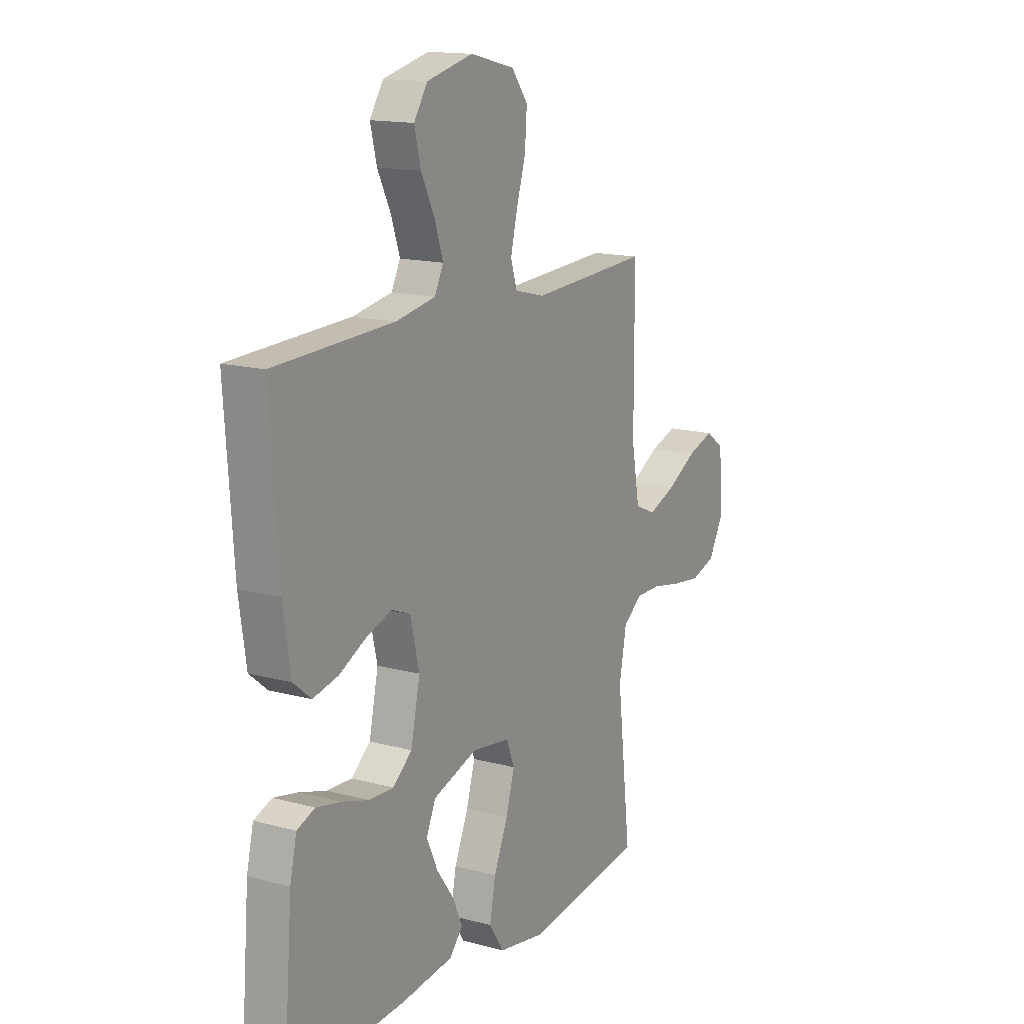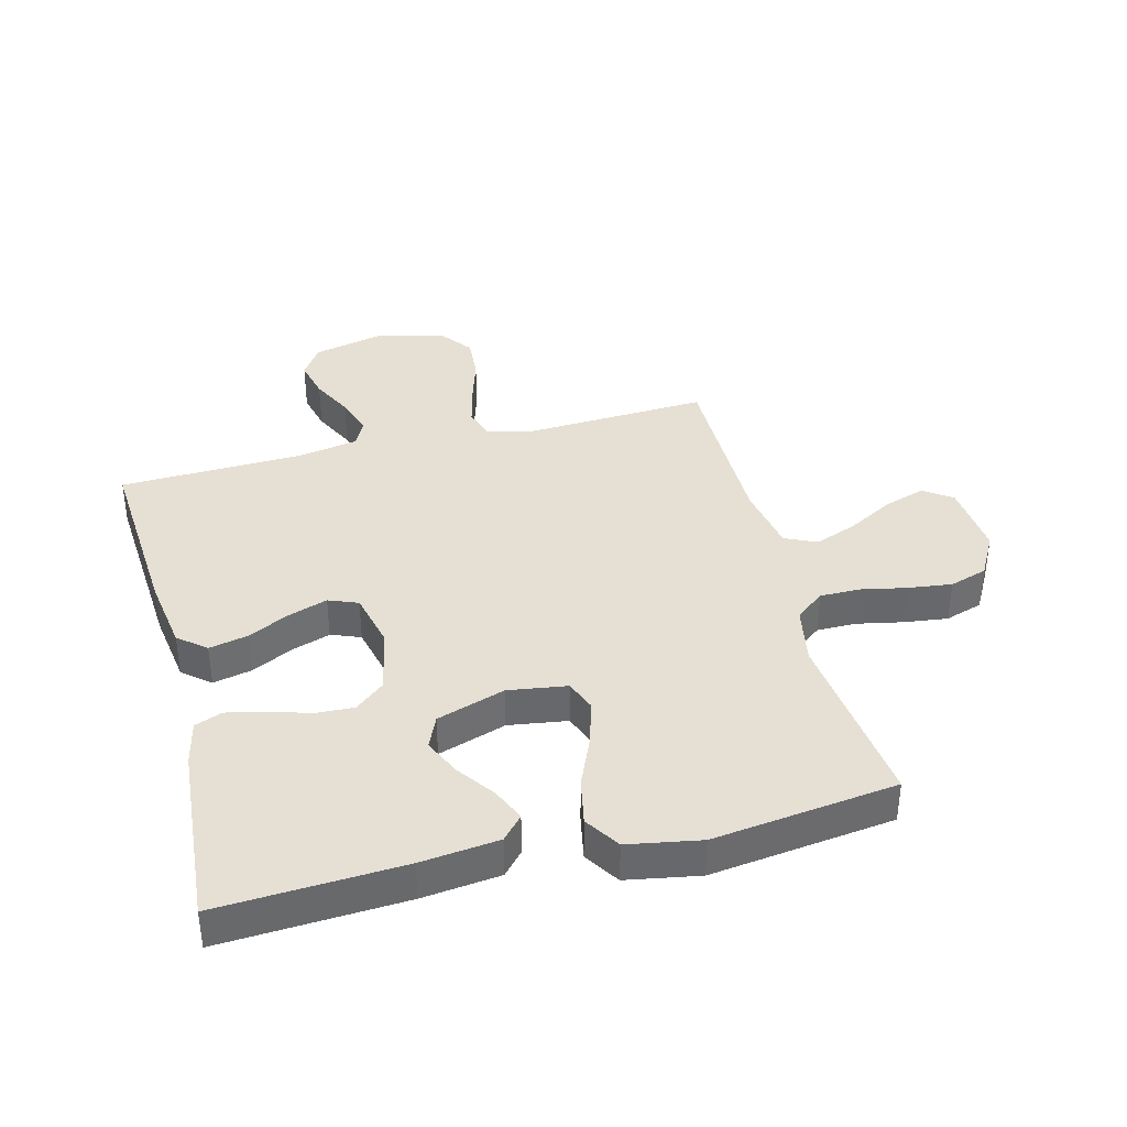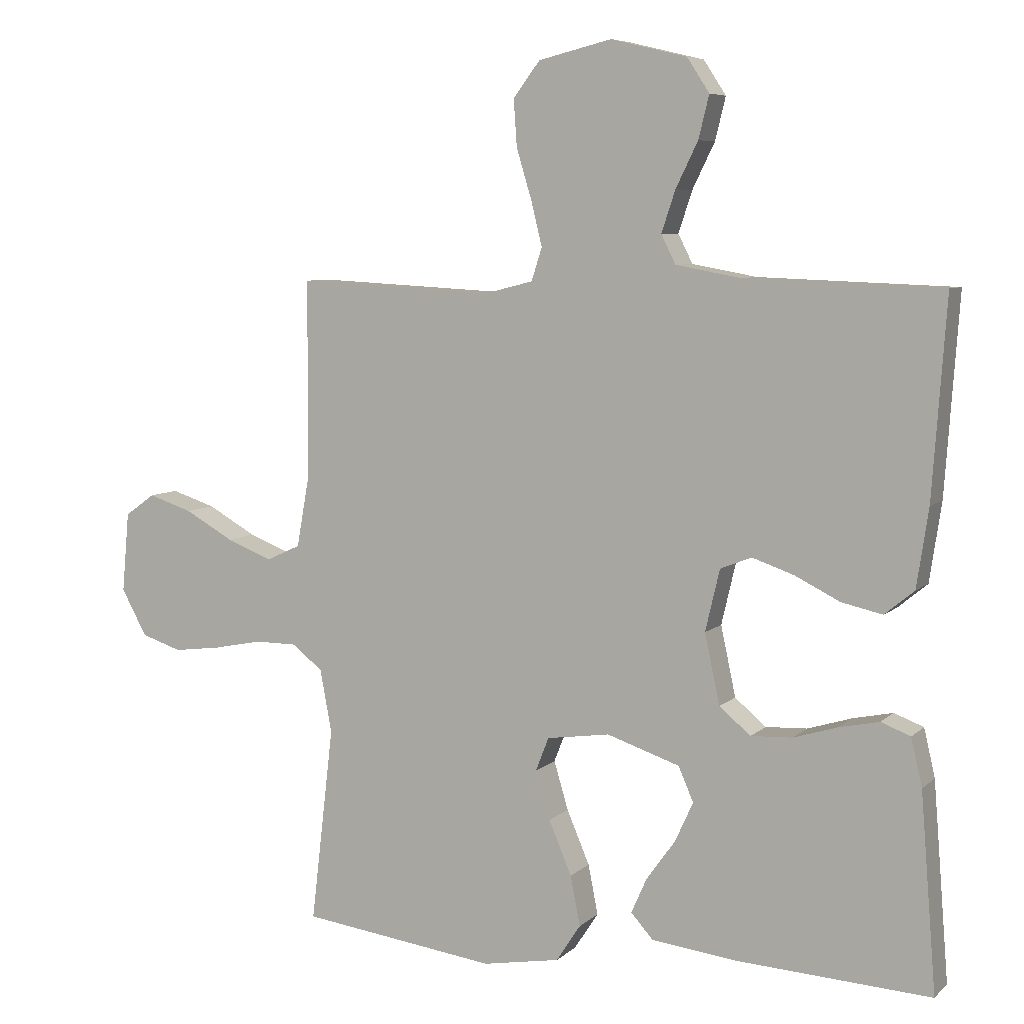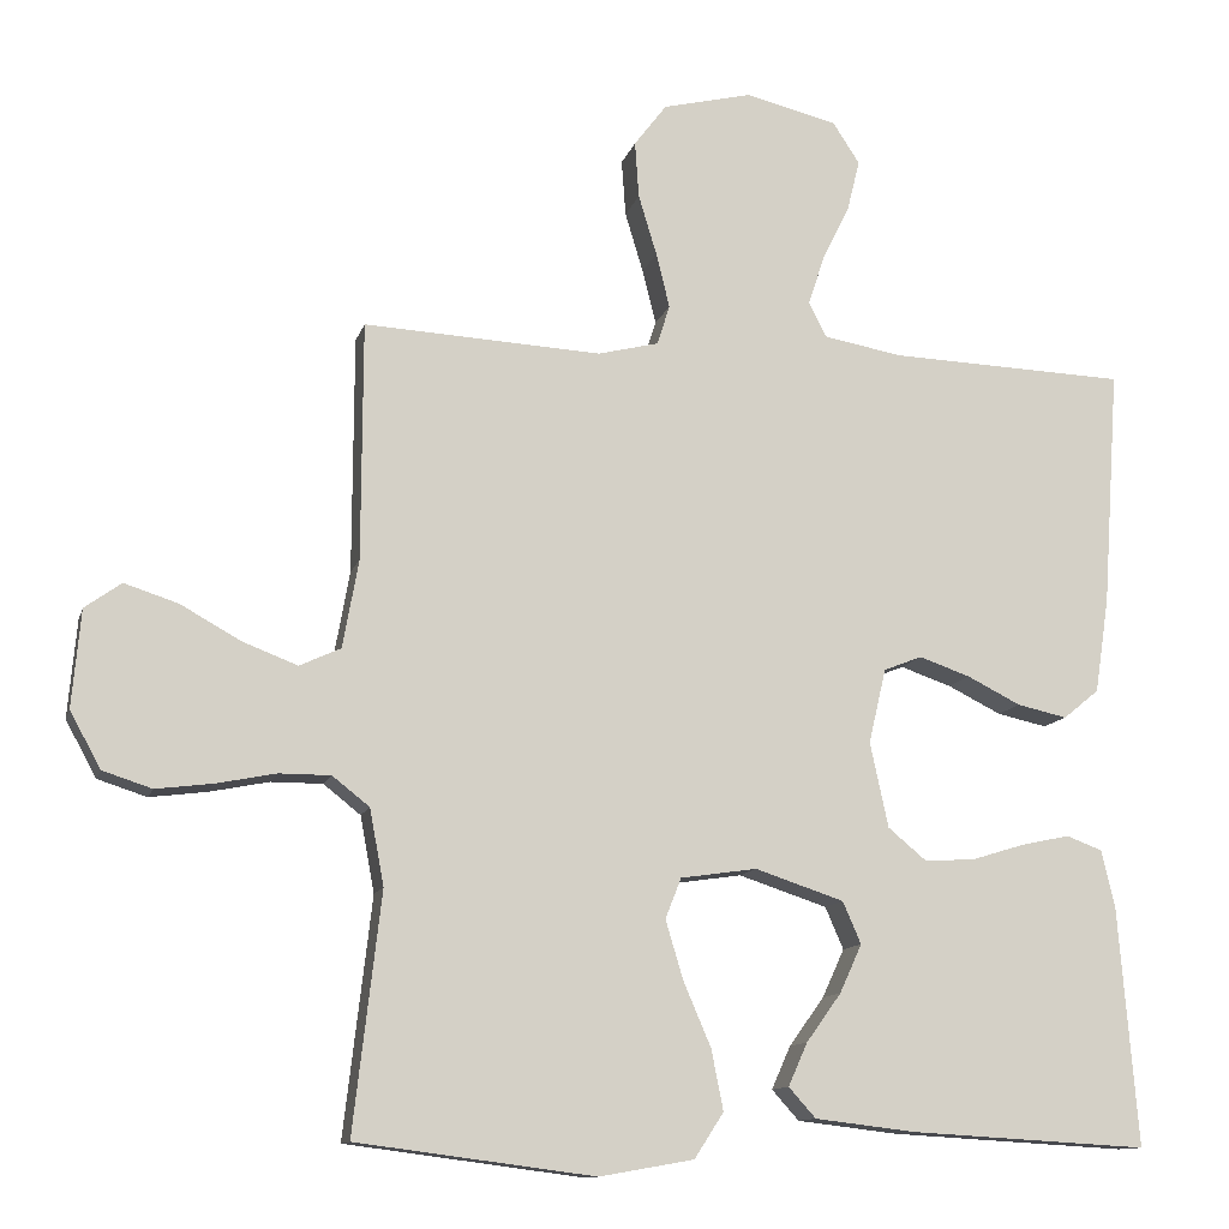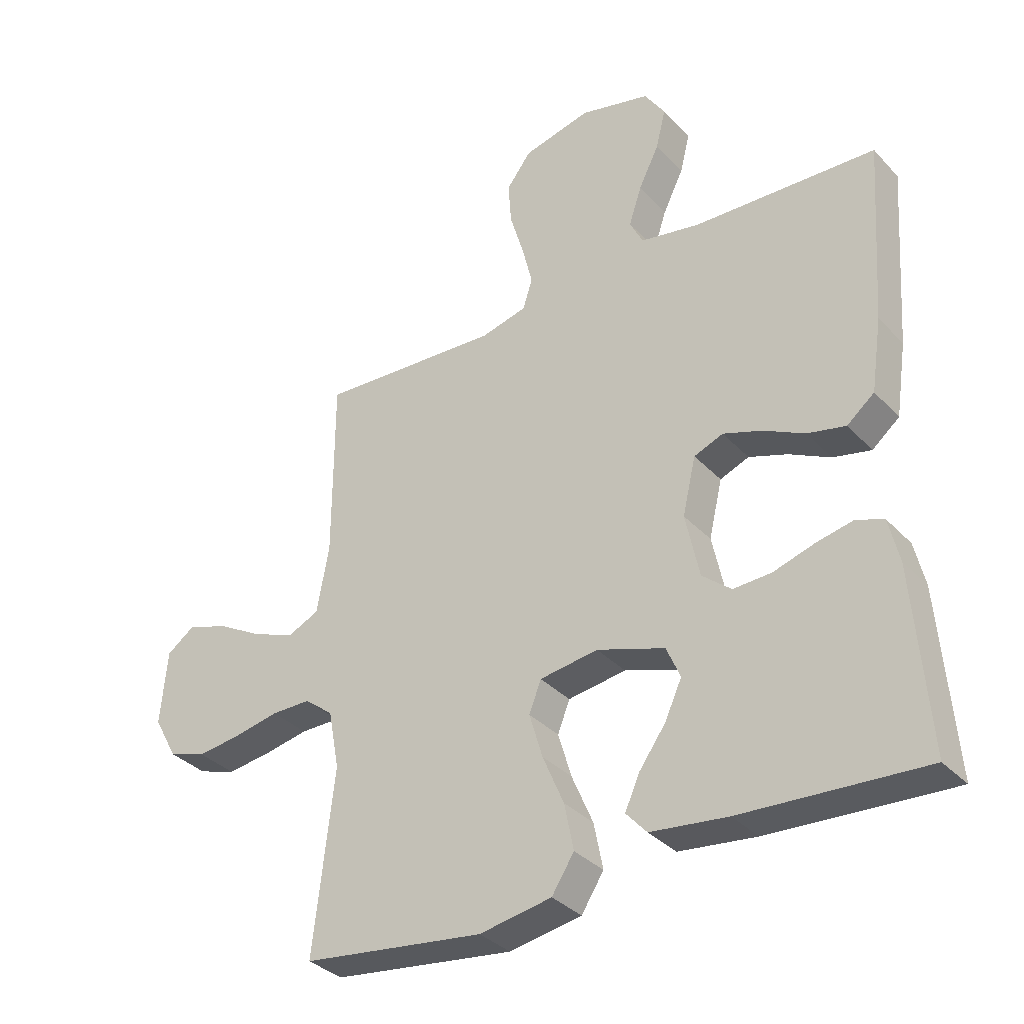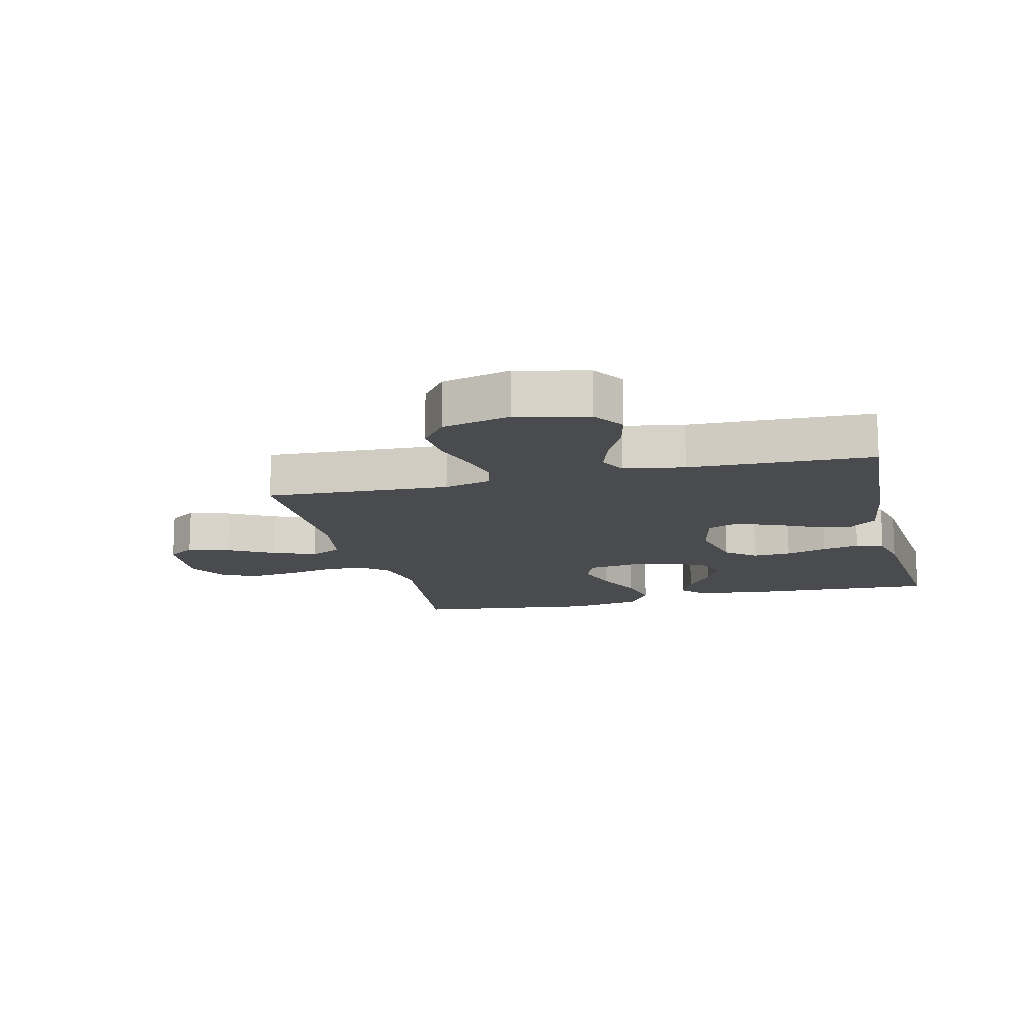
<metadata>
{"format":"obj","ext":"obj","renderer":"f3d","projection":"perspective","resolution":1024,"background":"white","views":[{"elev":15.1,"azim":119.9,"up":"+Z"},{"elev":38.0,"azim":165.7,"up":"+Y"},{"elev":6.8,"azim":24.3,"up":"+Z"},{"elev":-11.8,"azim":-14.0,"up":"+Z"},{"elev":-34.2,"azim":36.0,"up":"+Z"},{"elev":-13.9,"azim":14.0,"up":"+Y"}]}
</metadata>
<code>
v 0.5 0.07 -0.5
v 0.2 0.07 -0.483
v 0.073 0.07 -0.468
v 0.039 0.07 -0.43
v 0.063 0.07 -0.376
v 0.107 0.07 -0.315
v 0.135 0.07 -0.254
v 0.112 0.07 -0.201
v 0 0.07 -0.164
v -0.096 0.07 -0.178
v -0.116 0.07 -0.229
v -0.094 0.07 -0.303
v -0.059 0.07 -0.385
v -0.044 0.07 -0.461
v -0.081 0.07 -0.518
v -0.2 0.07 -0.539
v -0.5 0.07 -0.5
v -0.465 0.07 -0.2
v -0.483 0.07 -0.104
v -0.53 0.07 -0.067
v -0.595 0.07 -0.067
v -0.67 0.07 -0.082
v -0.742 0.07 -0.091
v -0.804 0.07 -0.071
v -0.843 0.07 0
v -0.832 0.07 0.123
v -0.786 0.07 0.156
v -0.718 0.07 0.134
v -0.643 0.07 0.092
v -0.573 0.07 0.065
v -0.521 0.07 0.089
v -0.501 0.07 0.2
v -0.5 0.07 0.5
v -0.2 0.07 0.484
v -0.124 0.07 0.503
v -0.108 0.07 0.553
v -0.125 0.07 0.622
v -0.148 0.07 0.698
v -0.153 0.07 0.769
v -0.112 0.07 0.823
v 0 0.07 0.85
v 0.116 0.07 0.822
v 0.15 0.07 0.77
v 0.134 0.07 0.705
v 0.1 0.07 0.636
v 0.079 0.07 0.573
v 0.101 0.07 0.529
v 0.2 0.07 0.511
v 0.5 0.07 0.5
v 0.479 0.07 0.2
v 0.461 0.07 0.08
v 0.416 0.07 0.043
v 0.353 0.07 0.057
v 0.285 0.07 0.091
v 0.221 0.07 0.113
v 0.173 0.07 0.094
v 0.151 0.07 0
v 0.174 0.07 -0.107
v 0.222 0.07 -0.147
v 0.285 0.07 -0.144
v 0.353 0.07 -0.123
v 0.414 0.07 -0.11
v 0.459 0.07 -0.127
v 0.476 0.07 -0.2
v 0.5 0 -0.5
v 0.2 0 -0.483
v 0.073 0 -0.468
v 0.039 0 -0.43
v 0.063 0 -0.376
v 0.107 0 -0.315
v 0.135 0 -0.254
v 0.112 0 -0.201
v 0 0 -0.164
v -0.096 0 -0.178
v -0.116 0 -0.229
v -0.094 0 -0.303
v -0.059 0 -0.385
v -0.044 0 -0.461
v -0.081 0 -0.518
v -0.2 0 -0.539
v -0.5 0 -0.5
v -0.465 0 -0.2
v -0.483 0 -0.104
v -0.53 0 -0.067
v -0.595 0 -0.067
v -0.67 0 -0.082
v -0.742 0 -0.091
v -0.804 0 -0.071
v -0.843 0 0
v -0.832 0 0.123
v -0.786 0 0.156
v -0.718 0 0.134
v -0.643 0 0.092
v -0.573 0 0.065
v -0.521 0 0.089
v -0.501 0 0.2
v -0.5 0 0.5
v -0.2 0 0.484
v -0.124 0 0.503
v -0.108 0 0.553
v -0.125 0 0.622
v -0.148 0 0.698
v -0.153 0 0.769
v -0.112 0 0.823
v 0 0 0.85
v 0.116 0 0.822
v 0.15 0 0.77
v 0.134 0 0.705
v 0.1 0 0.636
v 0.079 0 0.573
v 0.101 0 0.529
v 0.2 0 0.511
v 0.5 0 0.5
v 0.479 0 0.2
v 0.461 0 0.08
v 0.416 0 0.043
v 0.353 0 0.057
v 0.285 0 0.091
v 0.221 0 0.113
v 0.173 0 0.094
v 0.151 0 0
v 0.174 0 -0.107
v 0.222 0 -0.147
v 0.285 0 -0.144
v 0.353 0 -0.123
v 0.414 0 -0.11
v 0.459 0 -0.127
v 0.476 0 -0.2
f 4 5 6
f 3 4 6
f 2 3 6
f 1 2 6
f 64 1 6
f 63 64 6
f 62 63 6
f 61 62 6
f 60 61 6
f 59 60 6 7
f 58 59 7 8
f 57 58 8 9
f 56 57 9 10
f 52 53 54
f 51 52 54
f 50 51 54
f 49 50 54
f 48 49 54
f 47 48 54 55
f 46 47 55 56
f 43 44 45
f 42 43 45
f 41 42 45
f 40 41 45
f 39 40 45
f 38 39 45
f 37 38 45
f 36 37 45 46
f 46 56 10
f 36 46 10
f 35 36 10
f 32 33 34
f 35 10 11
f 34 35 11
f 32 34 11
f 31 32 11
f 27 28 29
f 26 27 29
f 25 26 29
f 24 25 29
f 23 24 29
f 22 23 29
f 21 22 29
f 20 21 29 30
f 31 11 12
f 30 31 12
f 20 30 12
f 19 20 12
f 16 17 18
f 16 18 19
f 15 16 19
f 14 15 19
f 13 14 19
f 12 13 19
f 70 69 68
f 70 68 67
f 70 67 66
f 70 66 65
f 70 65 128
f 70 128 127
f 70 127 126
f 70 126 125
f 70 125 124
f 71 70 124 123
f 72 71 123 122
f 73 72 122 121
f 74 73 121 120
f 118 117 116
f 118 116 115
f 118 115 114
f 118 114 113
f 118 113 112
f 119 118 112 111
f 120 119 111 110
f 109 108 107
f 109 107 106
f 109 106 105
f 109 105 104
f 109 104 103
f 109 103 102
f 109 102 101
f 110 109 101 100
f 74 120 110
f 74 110 100
f 74 100 99
f 98 97 96
f 75 74 99
f 75 99 98
f 75 98 96
f 75 96 95
f 93 92 91
f 93 91 90
f 93 90 89
f 93 89 88
f 93 88 87
f 93 87 86
f 93 86 85
f 94 93 85 84
f 76 75 95
f 76 95 94
f 76 94 84
f 76 84 83
f 82 81 80
f 83 82 80
f 83 80 79
f 83 79 78
f 83 78 77
f 83 77 76
f 1 65 66 2
f 2 66 67 3
f 3 67 68 4
f 4 68 69 5
f 5 69 70 6
f 6 70 71 7
f 7 71 72 8
f 8 72 73 9
f 9 73 74 10
f 10 74 75 11
f 11 75 76 12
f 12 76 77 13
f 13 77 78 14
f 14 78 79 15
f 15 79 80 16
f 16 80 81 17
f 17 81 82 18
f 18 82 83 19
f 19 83 84 20
f 20 84 85 21
f 21 85 86 22
f 22 86 87 23
f 23 87 88 24
f 24 88 89 25
f 25 89 90 26
f 26 90 91 27
f 27 91 92 28
f 28 92 93 29
f 29 93 94 30
f 30 94 95 31
f 31 95 96 32
f 32 96 97 33
f 33 97 98 34
f 34 98 99 35
f 35 99 100 36
f 36 100 101 37
f 37 101 102 38
f 38 102 103 39
f 39 103 104 40
f 40 104 105 41
f 41 105 106 42
f 42 106 107 43
f 43 107 108 44
f 44 108 109 45
f 45 109 110 46
f 46 110 111 47
f 47 111 112 48
f 48 112 113 49
f 49 113 114 50
f 50 114 115 51
f 51 115 116 52
f 52 116 117 53
f 53 117 118 54
f 54 118 119 55
f 55 119 120 56
f 56 120 121 57
f 57 121 122 58
f 58 122 123 59
f 59 123 124 60
f 60 124 125 61
f 61 125 126 62
f 62 126 127 63
f 63 127 128 64
f 64 128 65 1

</code>
